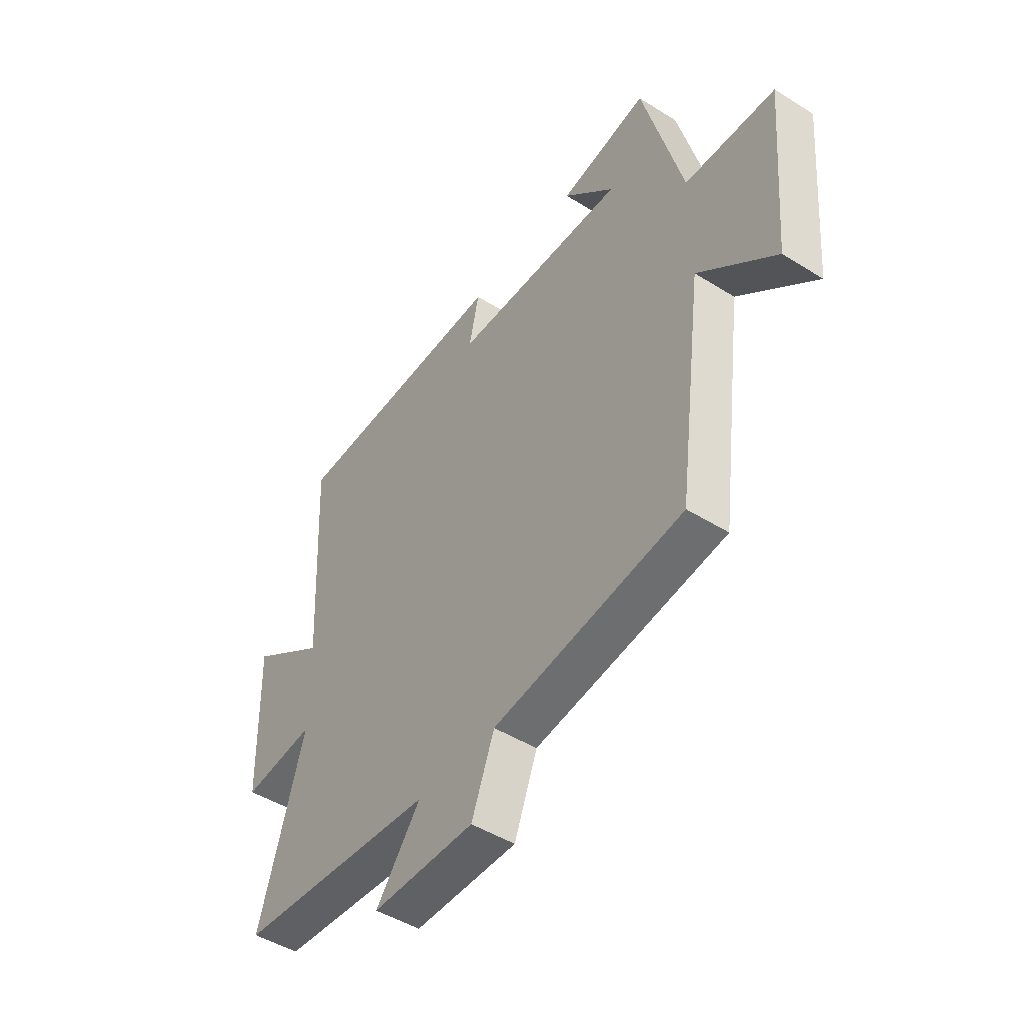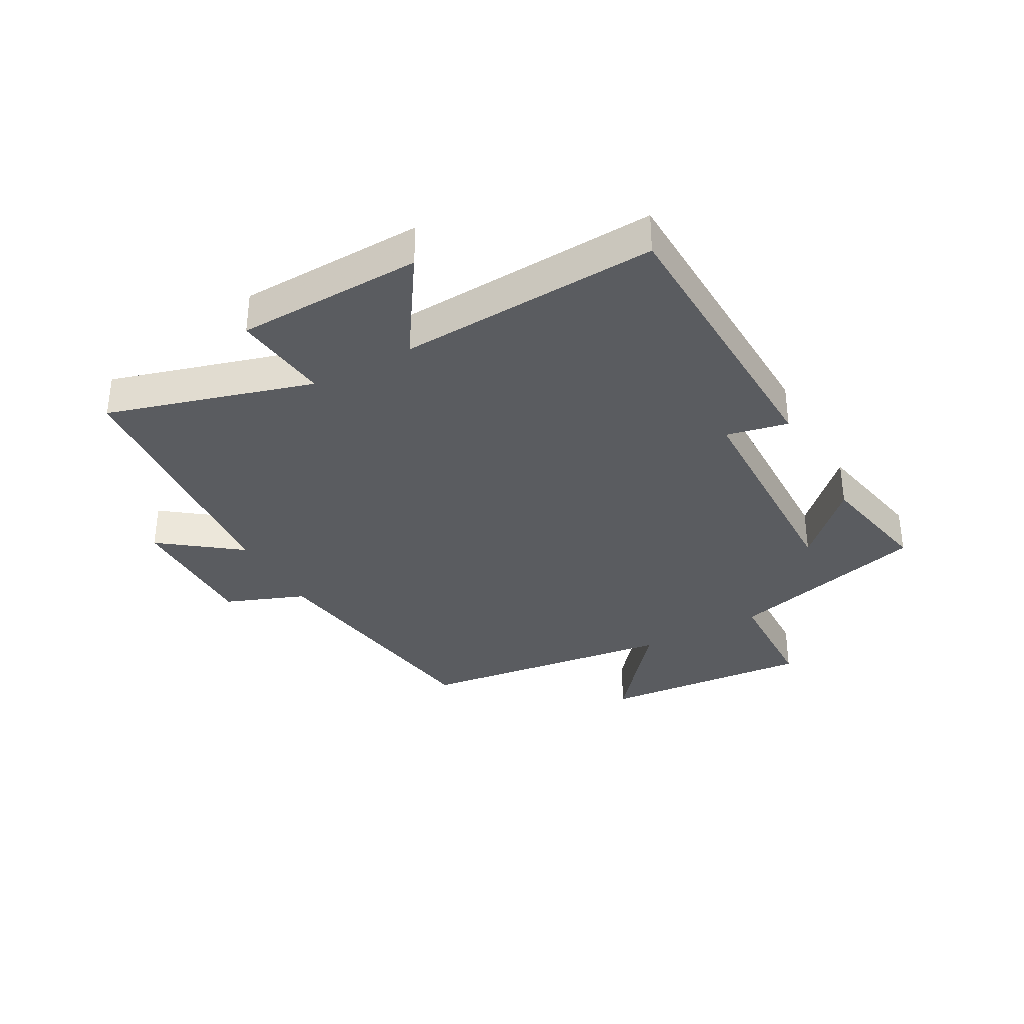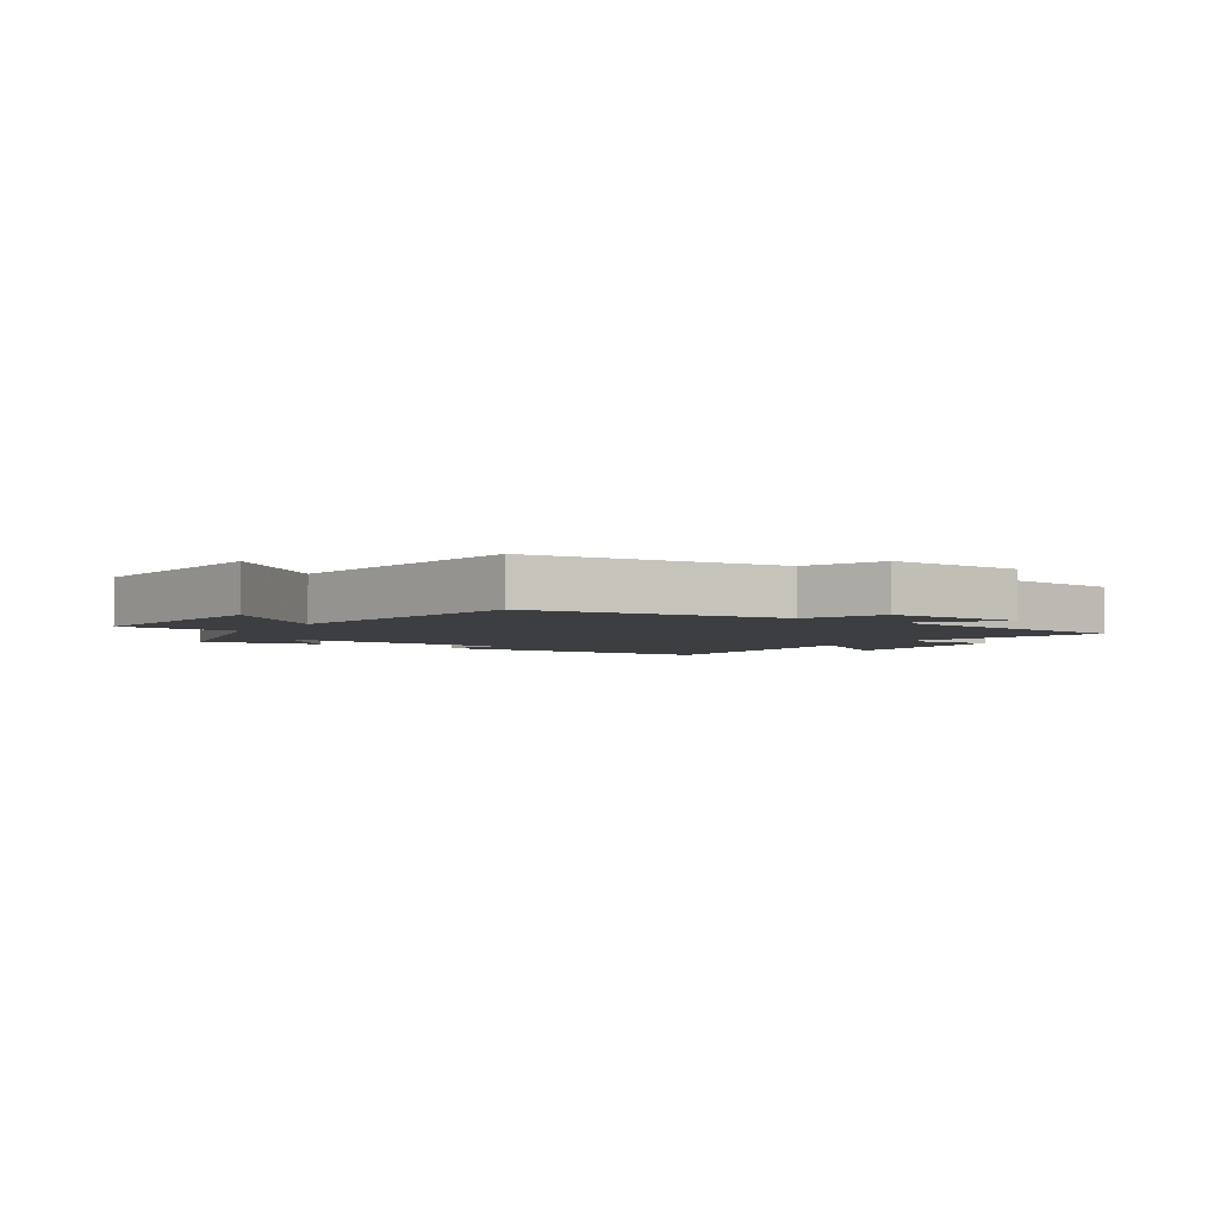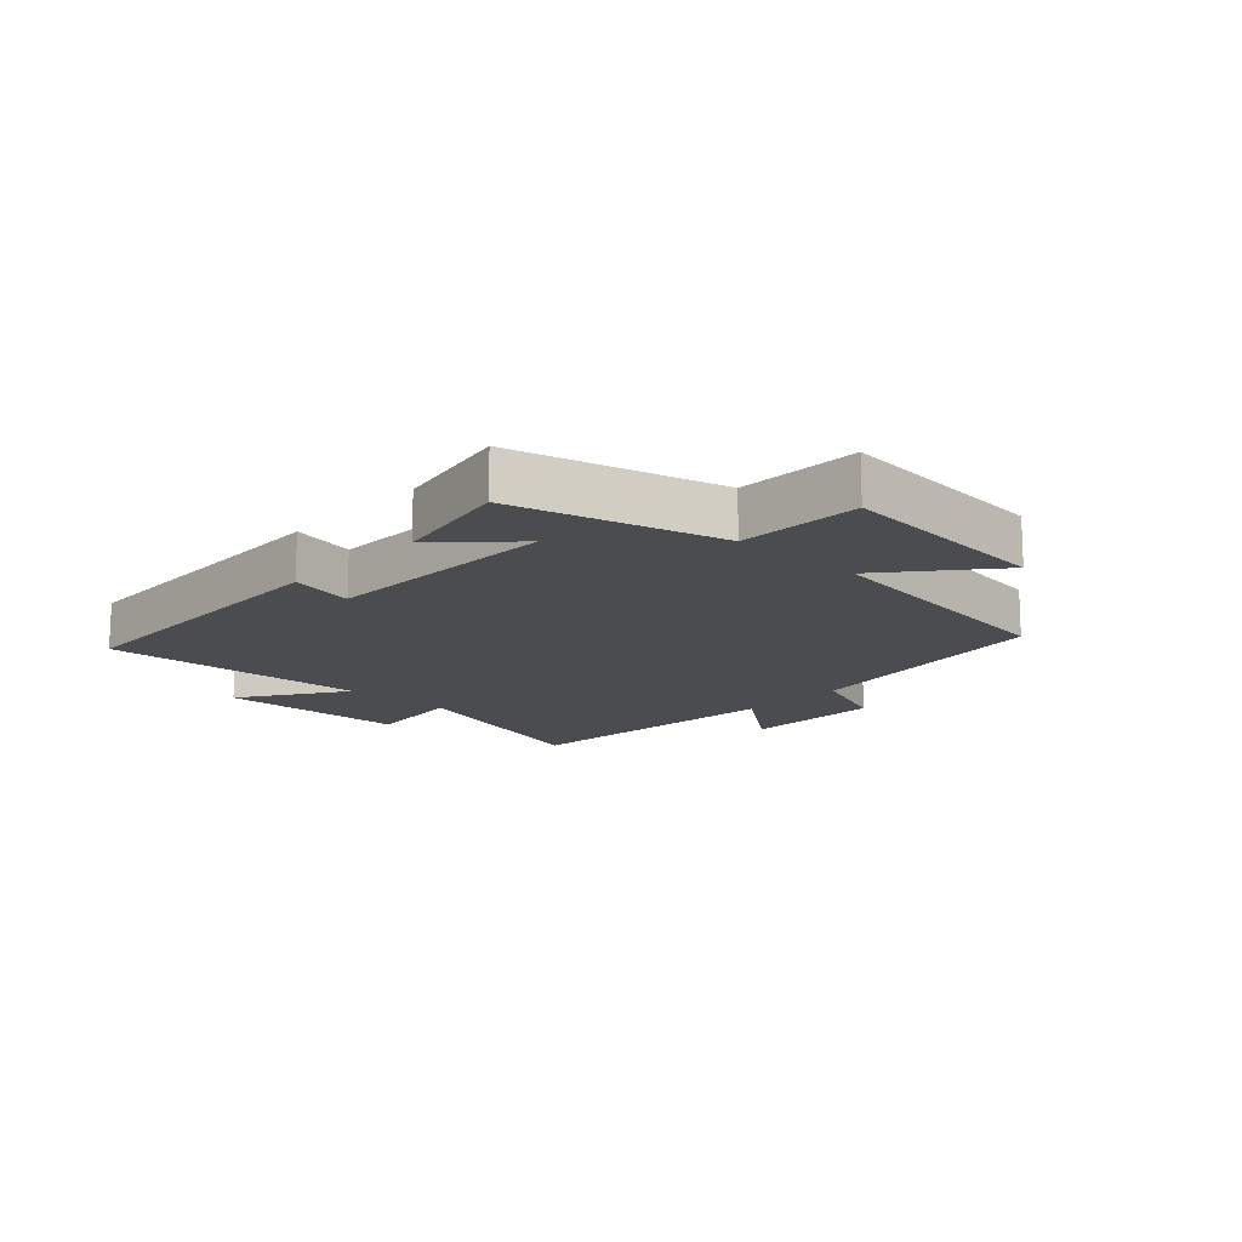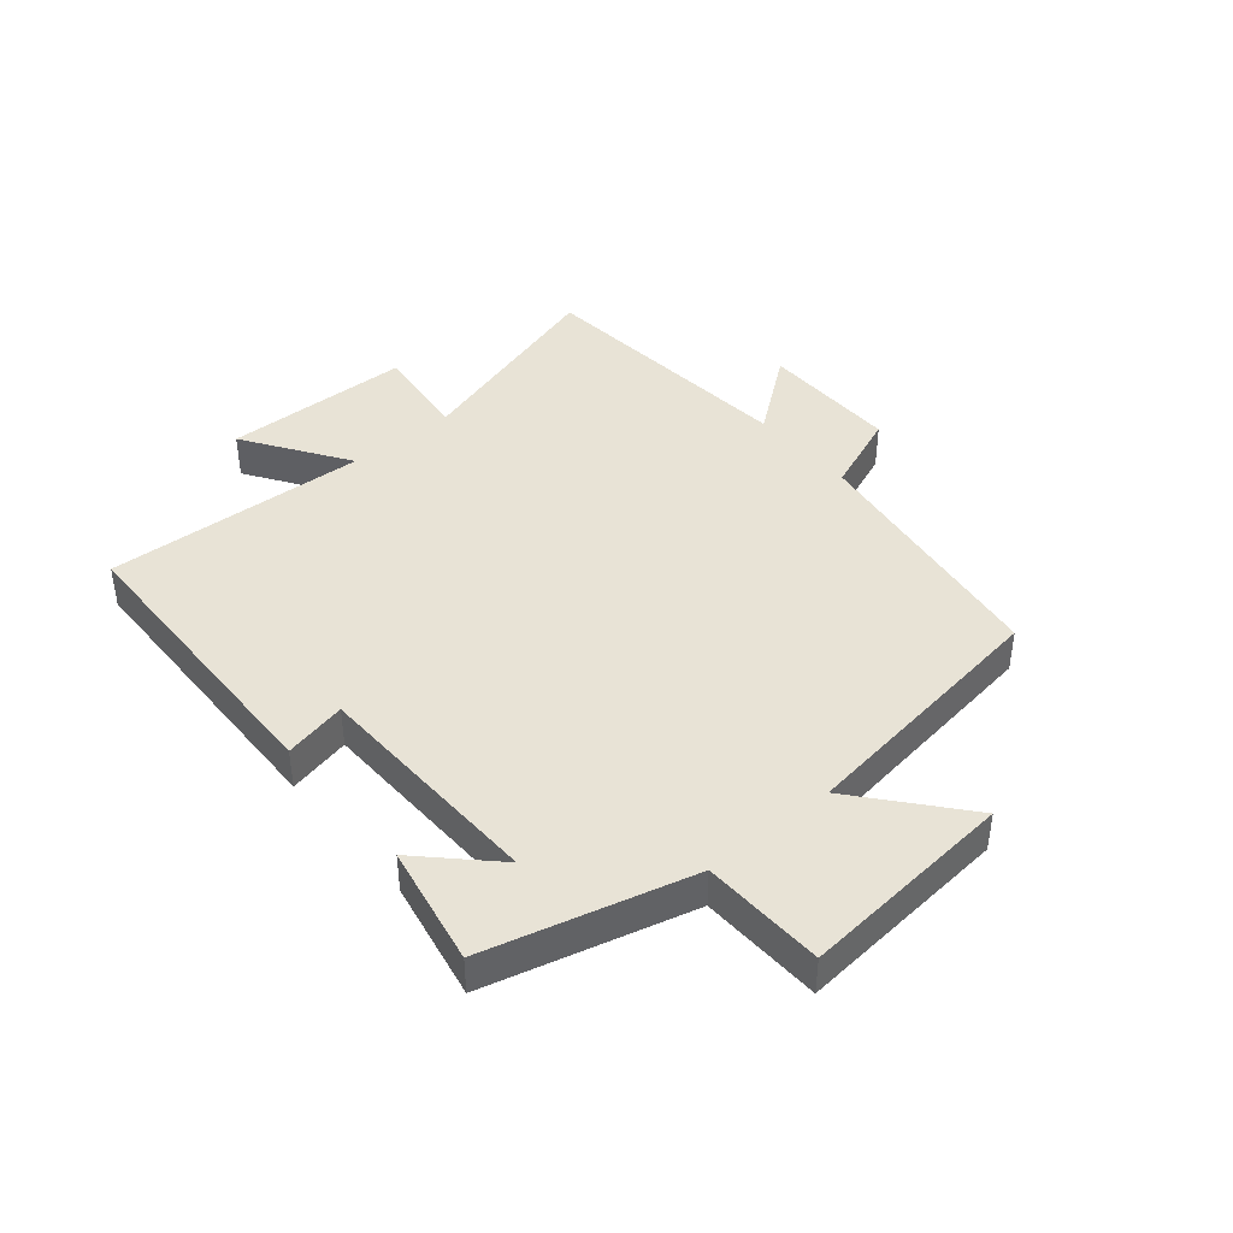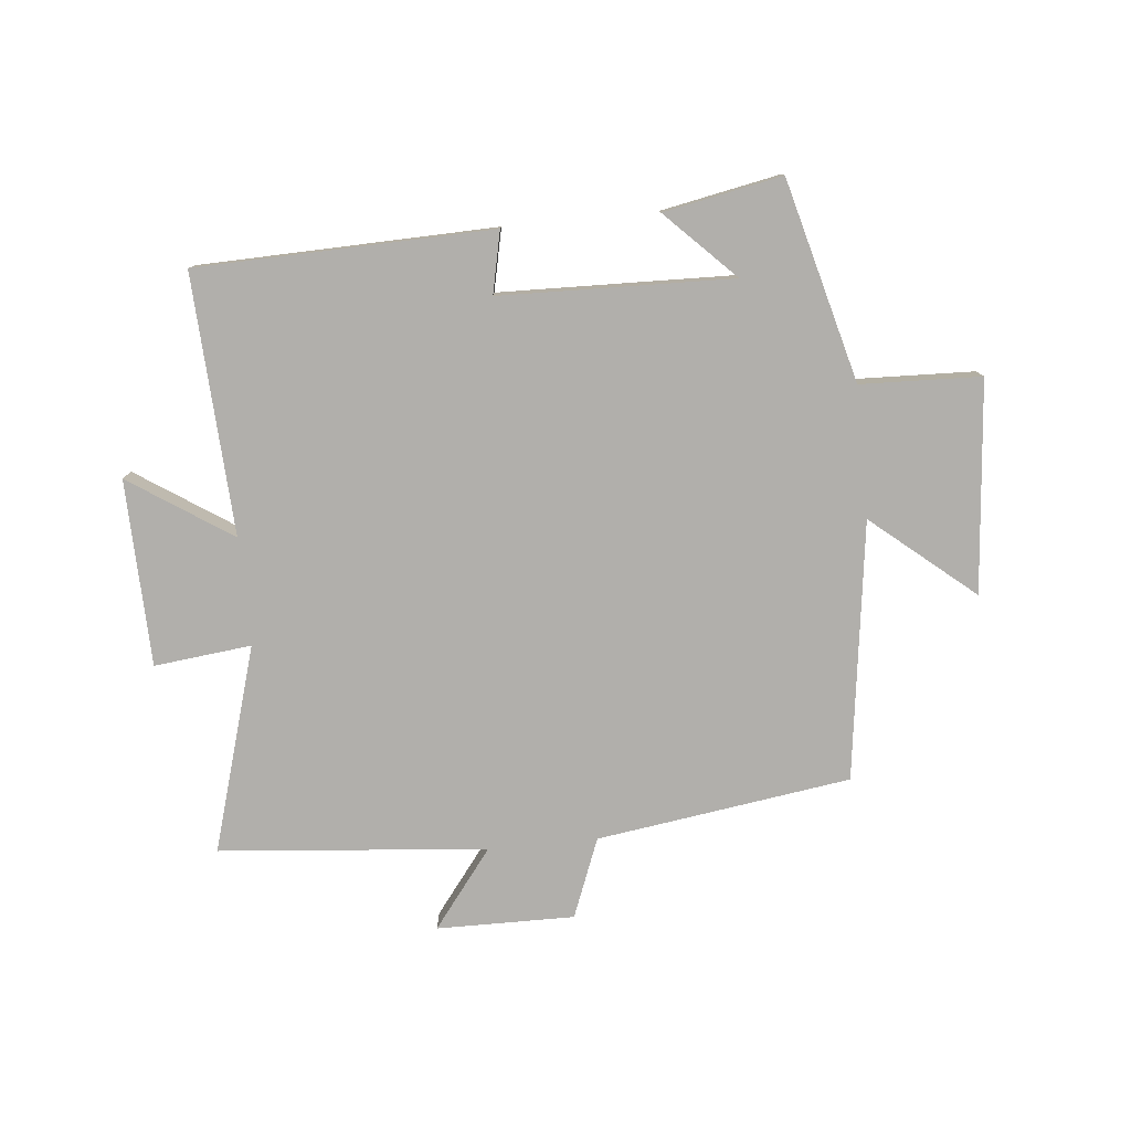
<metadata>
{"format":"obj","ext":"obj","renderer":"f3d","projection":"perspective","resolution":1024,"background":"white","views":[{"elev":-47.1,"azim":54.7,"up":"+Z"},{"elev":-34.4,"azim":-60.9,"up":"+Y"},{"elev":-3.6,"azim":145.6,"up":"+Y"},{"elev":-14.7,"azim":47.0,"up":"+Y"},{"elev":41.9,"azim":49.9,"up":"+Y"},{"elev":-78.3,"azim":5.6,"up":"+Y"}]}
</metadata>
<code>
v -0.6 0.07 -0.46
v -0.5 0.07 -0.121
v -0.661 0.07 -0.139
v -0.669 0.07 0.169
v -0.5 0.07 0.057
v -0.522 0.07 0.487
v -0.033 0.07 0.5
v -0.055 0.07 0.398
v 0.329 0.07 0.388
v 0.217 0.07 0.5
v 0.412 0.07 0.538
v 0.5 0.07 0.205
v 0.699 0.07 0.198
v 0.669 0.07 -0.152
v 0.5 0.07 -0.011
v 0.443 0.07 -0.439
v 0.023 0.07 -0.5
v -0.028 0.07 -0.631
v -0.256 0.07 -0.629
v -0.157 0.07 -0.5
v -0.6 0 -0.46
v -0.5 0 -0.121
v -0.661 0 -0.139
v -0.669 0 0.169
v -0.5 0 0.057
v -0.522 0 0.487
v -0.033 0 0.5
v -0.055 0 0.398
v 0.329 0 0.388
v 0.217 0 0.5
v 0.412 0 0.538
v 0.5 0 0.205
v 0.699 0 0.198
v 0.669 0 -0.152
v 0.5 0 -0.011
v 0.443 0 -0.439
v 0.023 0 -0.5
v -0.028 0 -0.631
v -0.256 0 -0.629
v -0.157 0 -0.5
f 17 18 19 20
f 15 16 17 20
f 15 20 1 2
f 12 13 14 15
f 12 15 2
f 9 10 11
f 9 11 12
f 8 9 12 2
f 5 6 7 8
f 2 3 4 5
f 2 5 8
f 40 39 38 37
f 40 37 36 35
f 22 21 40 35
f 35 34 33 32
f 22 35 32
f 31 30 29
f 32 31 29
f 22 32 29 28
f 28 27 26 25
f 25 24 23 22
f 28 25 22
f 1 21 22 2
f 2 22 23 3
f 3 23 24 4
f 4 24 25 5
f 5 25 26 6
f 6 26 27 7
f 7 27 28 8
f 8 28 29 9
f 9 29 30 10
f 10 30 31 11
f 11 31 32 12
f 12 32 33 13
f 13 33 34 14
f 14 34 35 15
f 15 35 36 16
f 16 36 37 17
f 17 37 38 18
f 18 38 39 19
f 19 39 40 20
f 20 40 21 1

</code>
